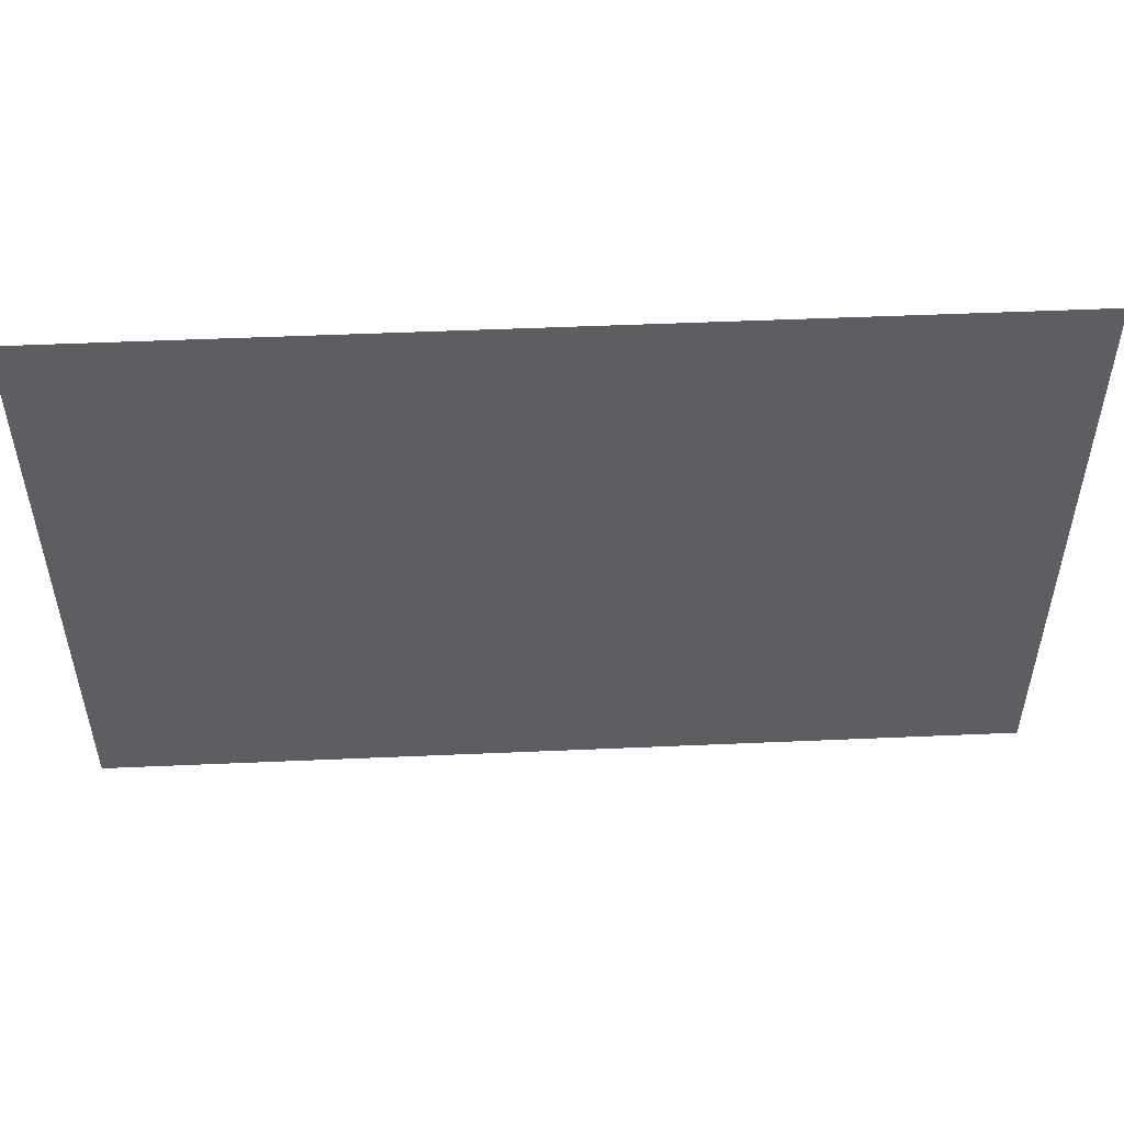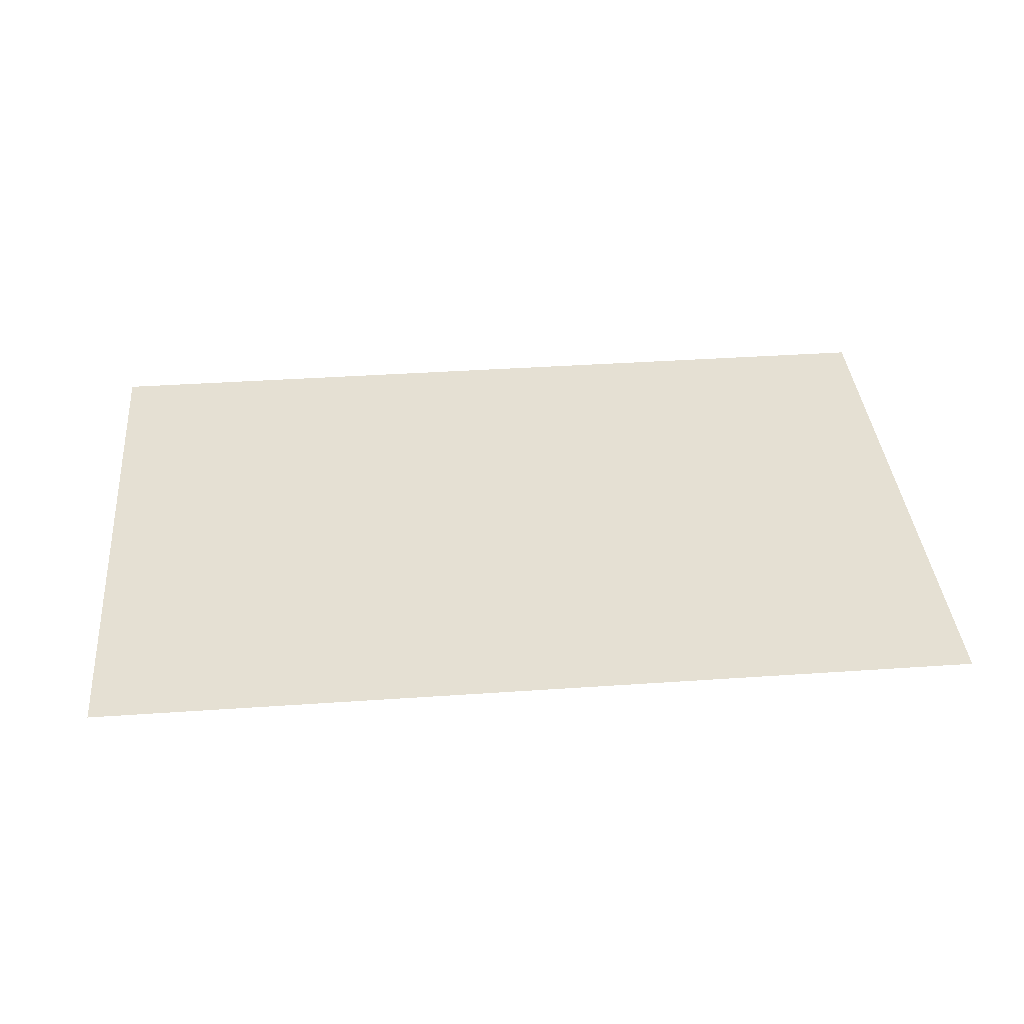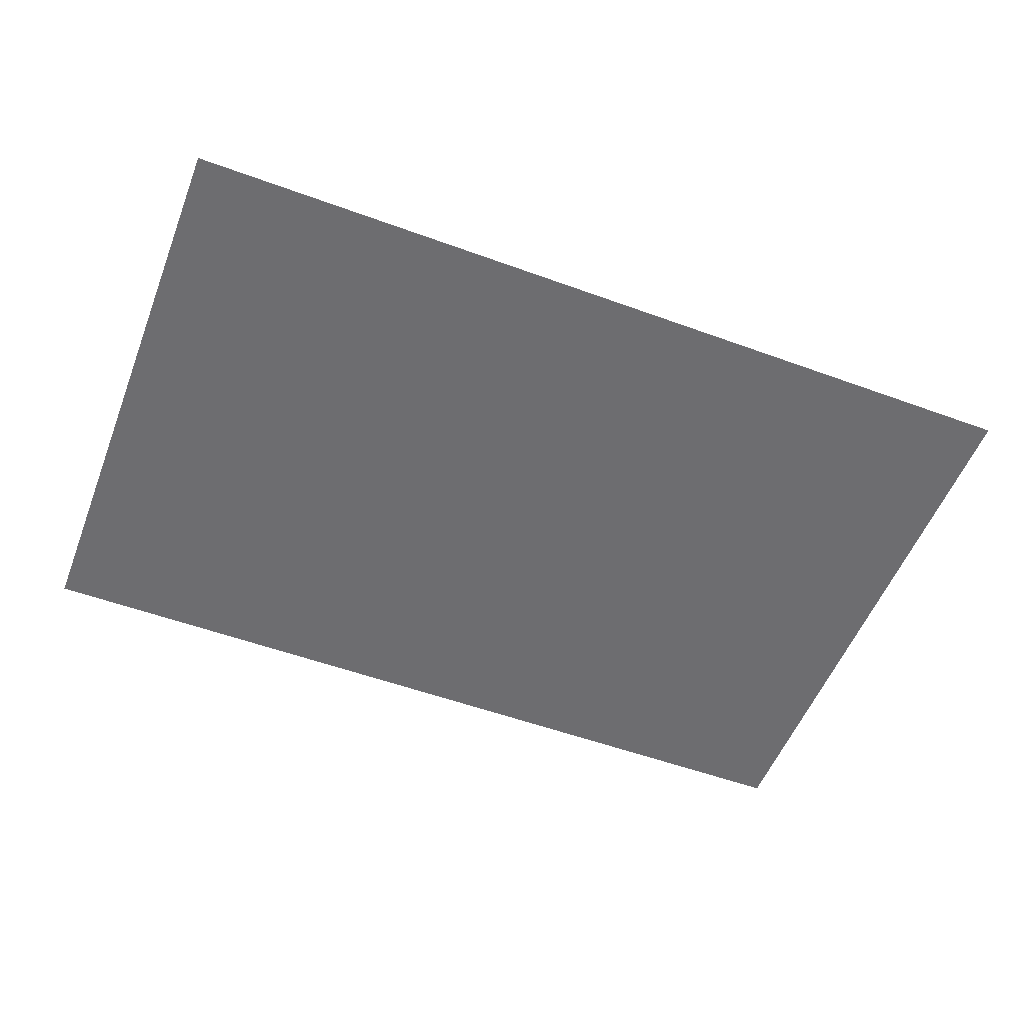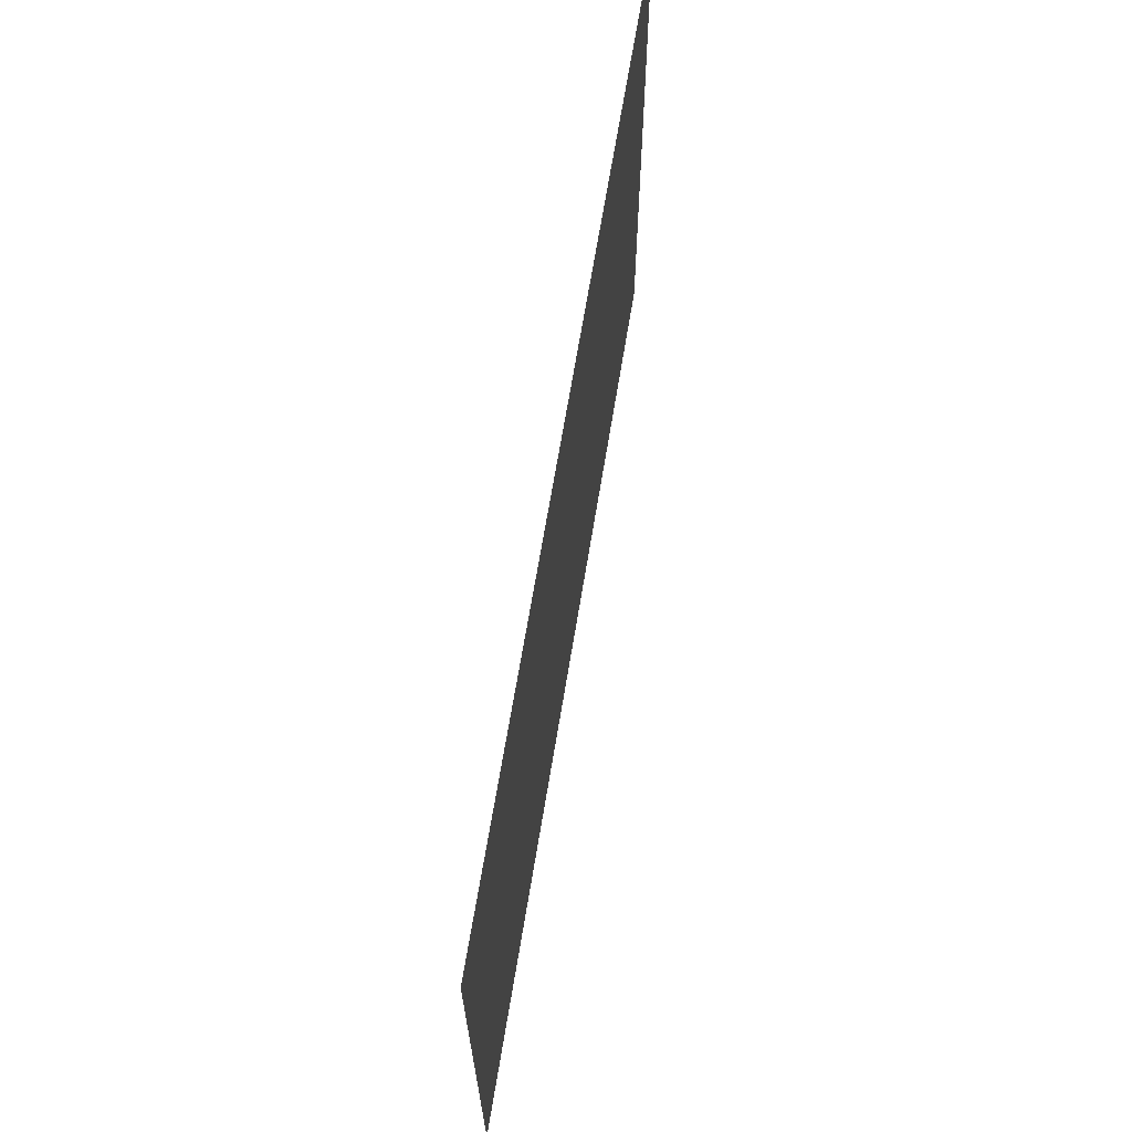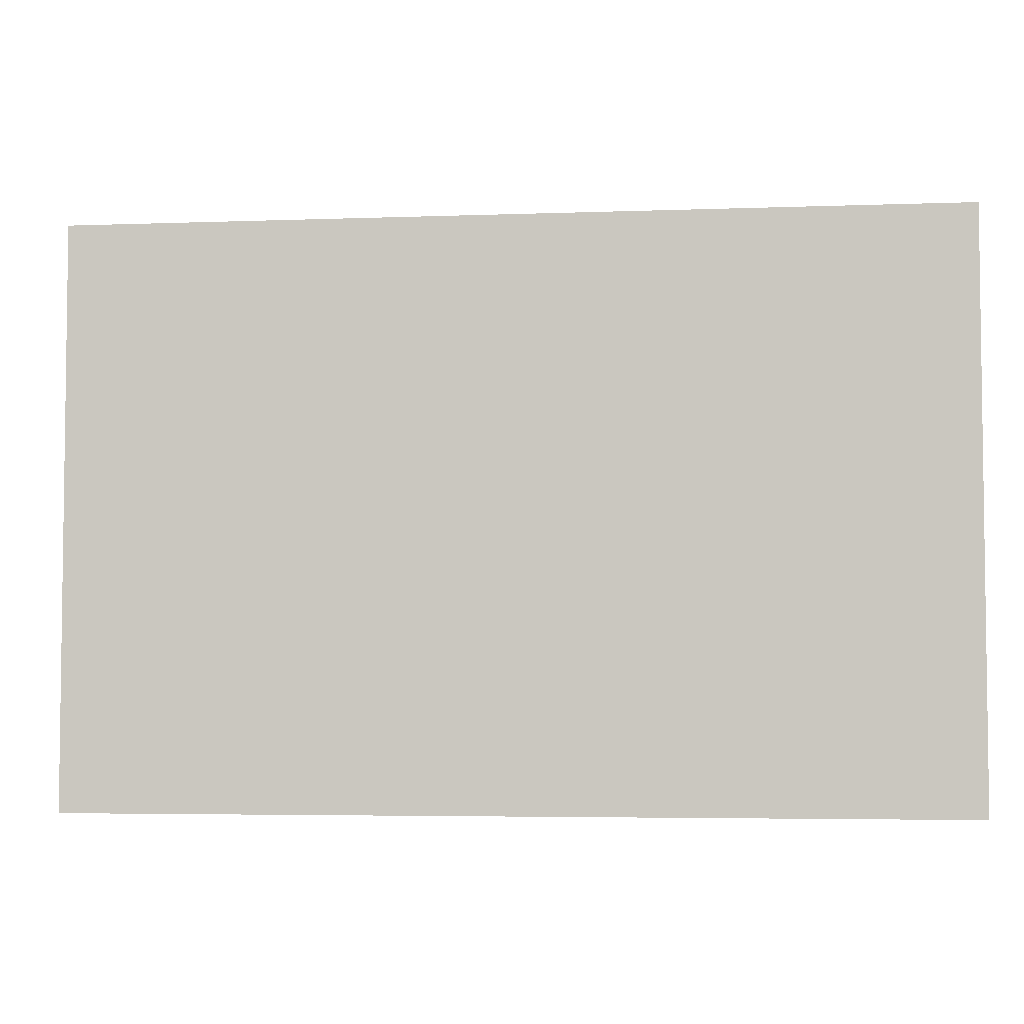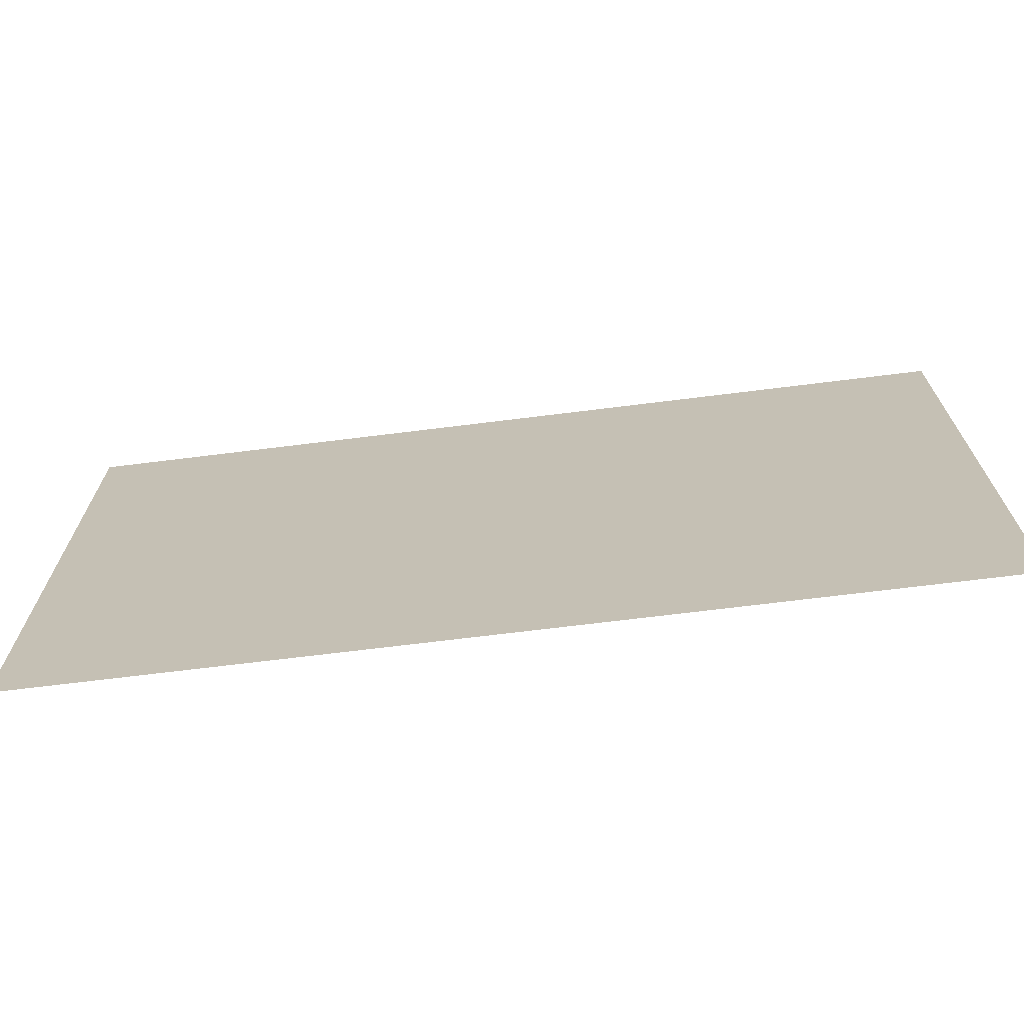
<metadata>
{"format":"obj","ext":"obj","renderer":"f3d","projection":"perspective","resolution":1024,"background":"white","views":[{"elev":50.9,"azim":177.3,"up":"+Y"},{"elev":38.1,"azim":175.0,"up":"+Z"},{"elev":-54.1,"azim":-21.2,"up":"+Z"},{"elev":66.6,"azim":99.3,"up":"+Y"},{"elev":-4.5,"azim":-173.2,"up":"+Y"},{"elev":-69.7,"azim":7.1,"up":"+Y"}]}
</metadata>
<code>
v -22.02 126.5 122.8
v -83.34 126.5 122.8
v -22.02 166.5 122.8
v -83.34 166.5 122.8
o Ritorno_museo
f 2 4 3 1

</code>
